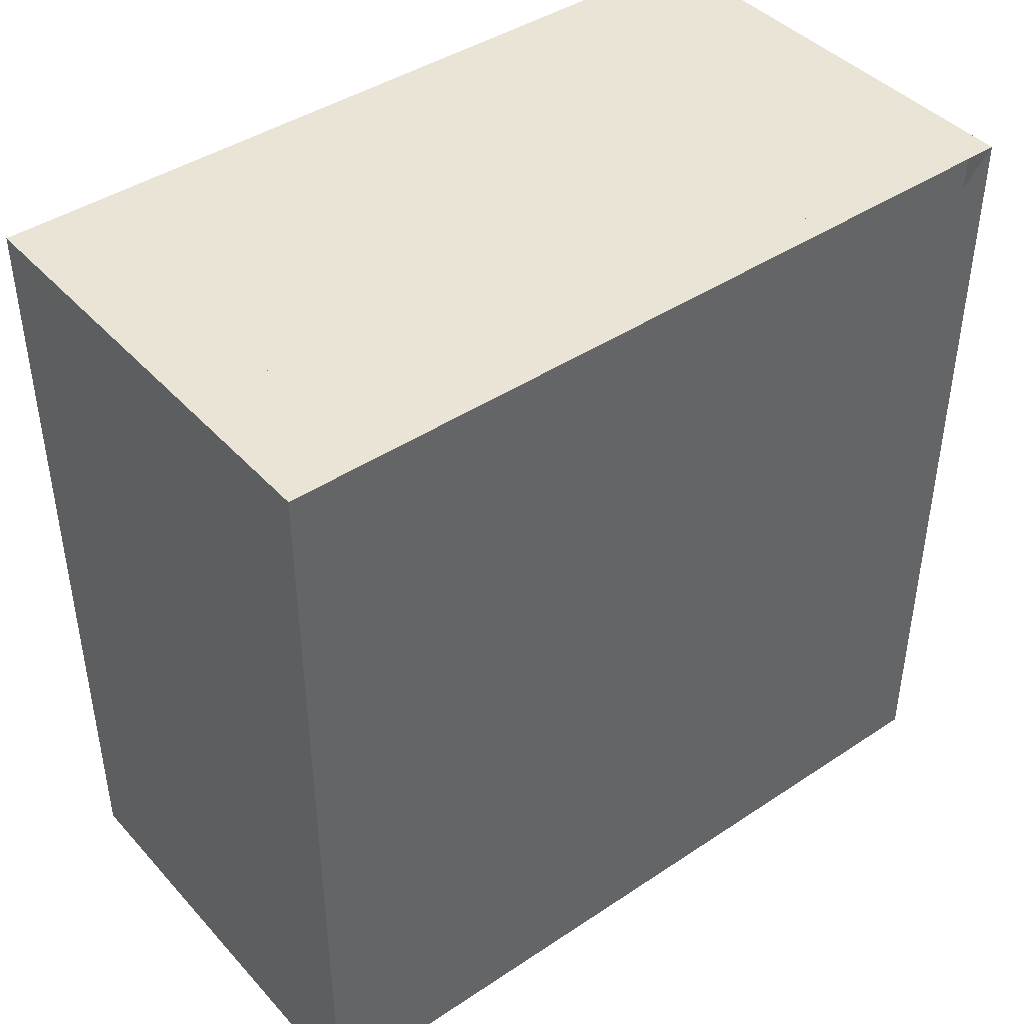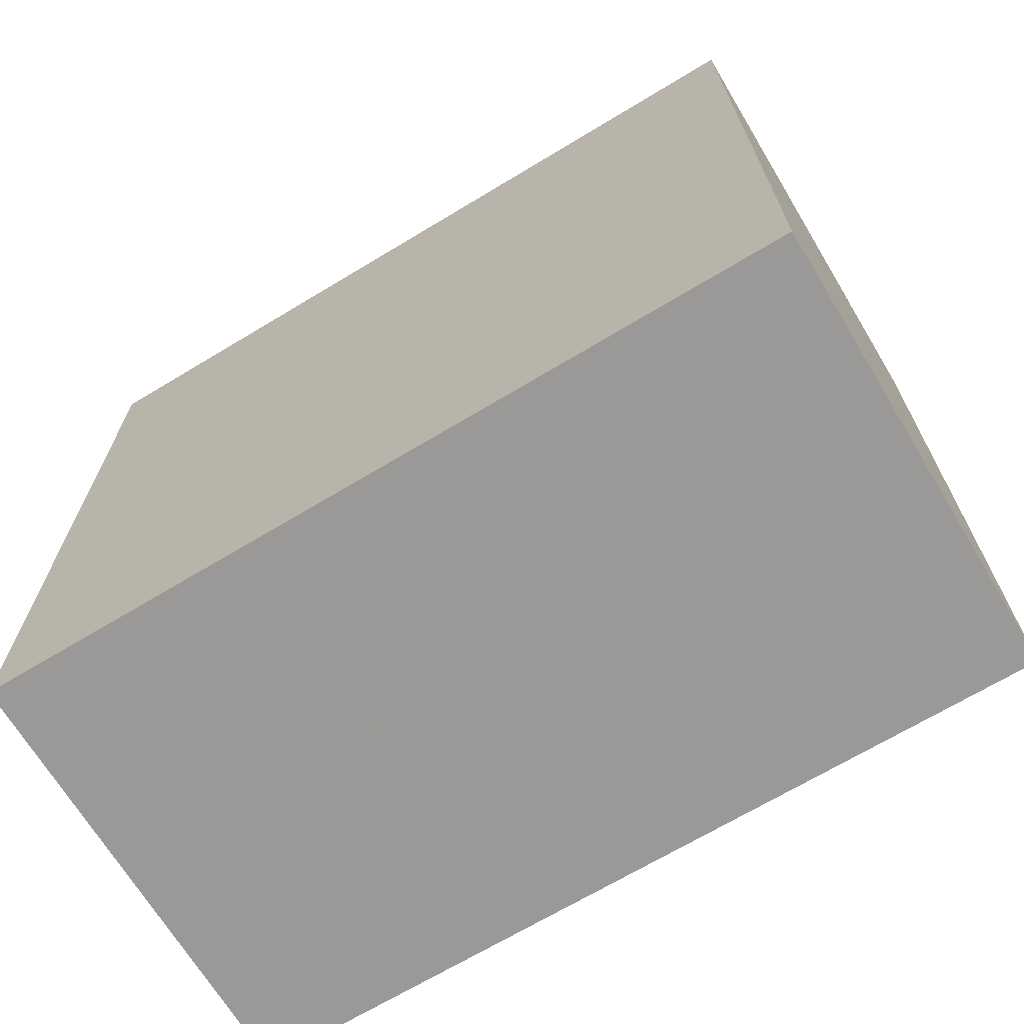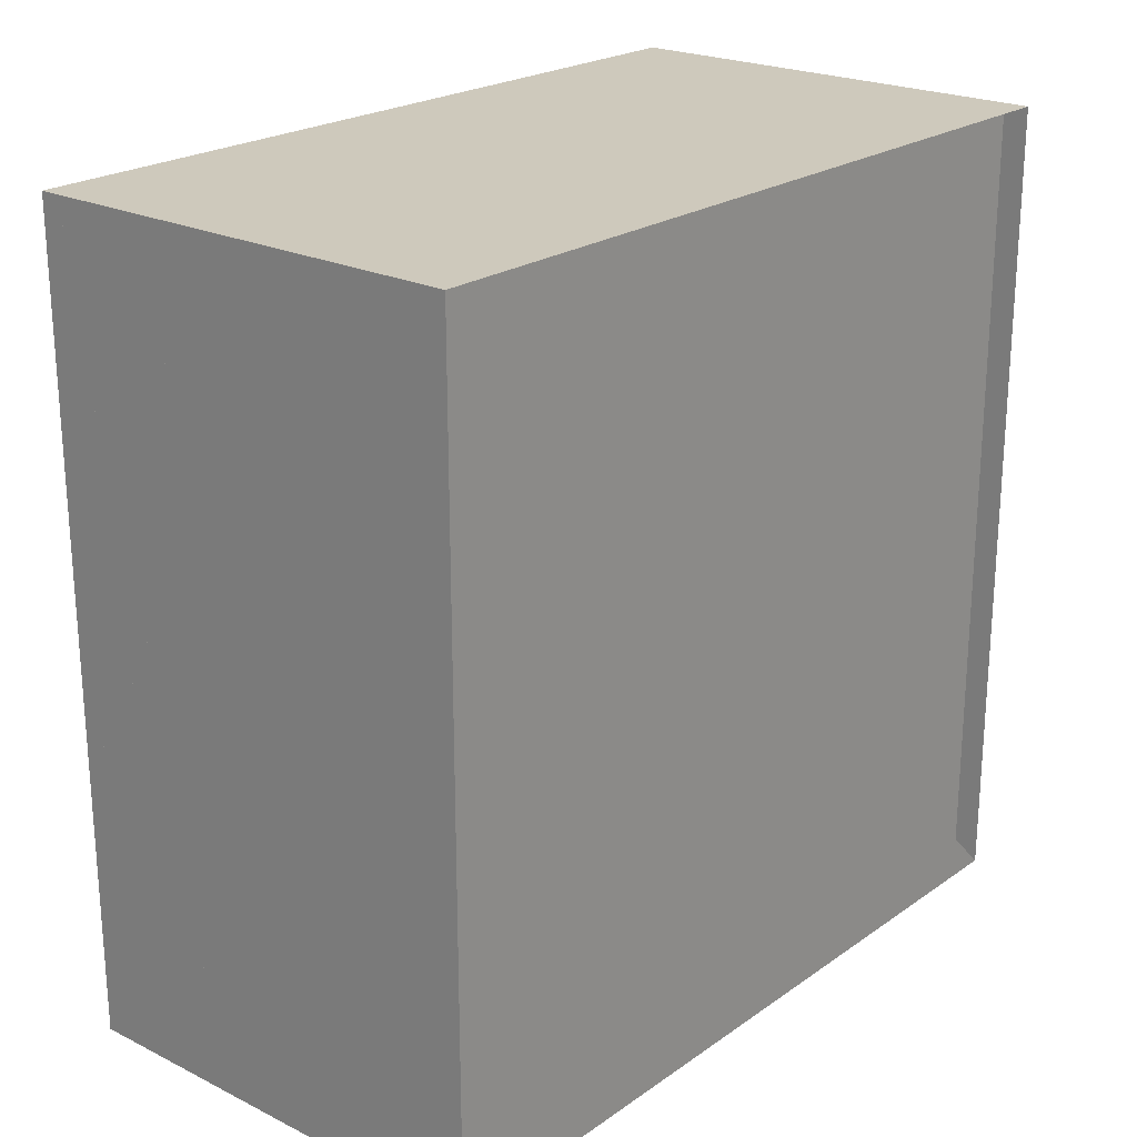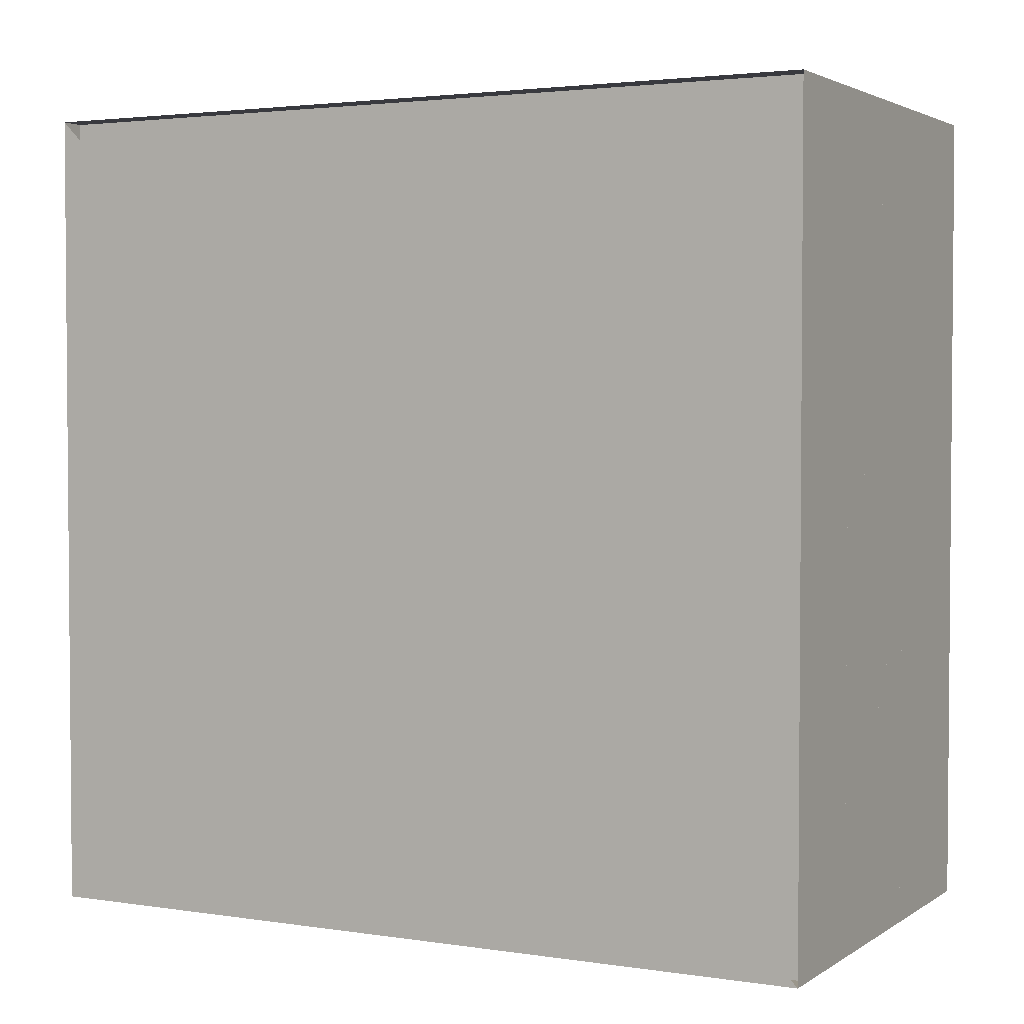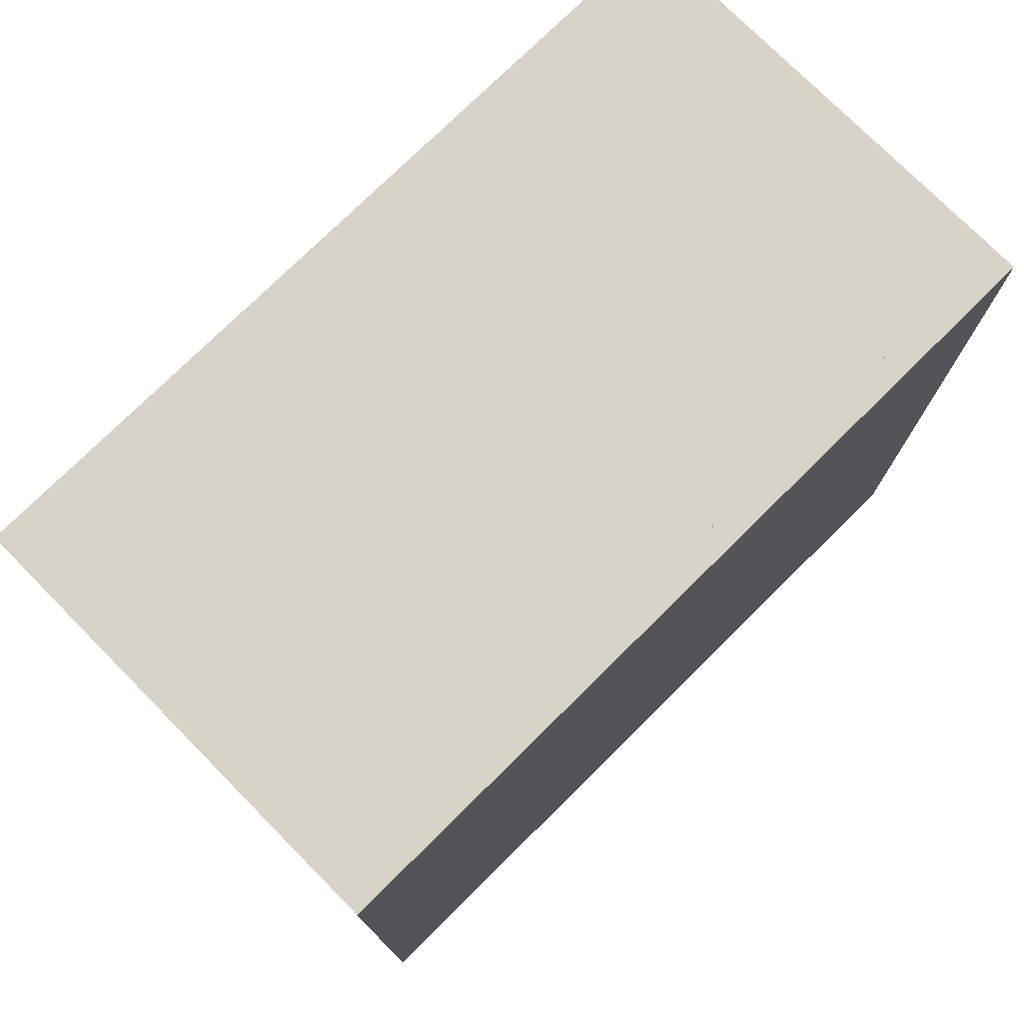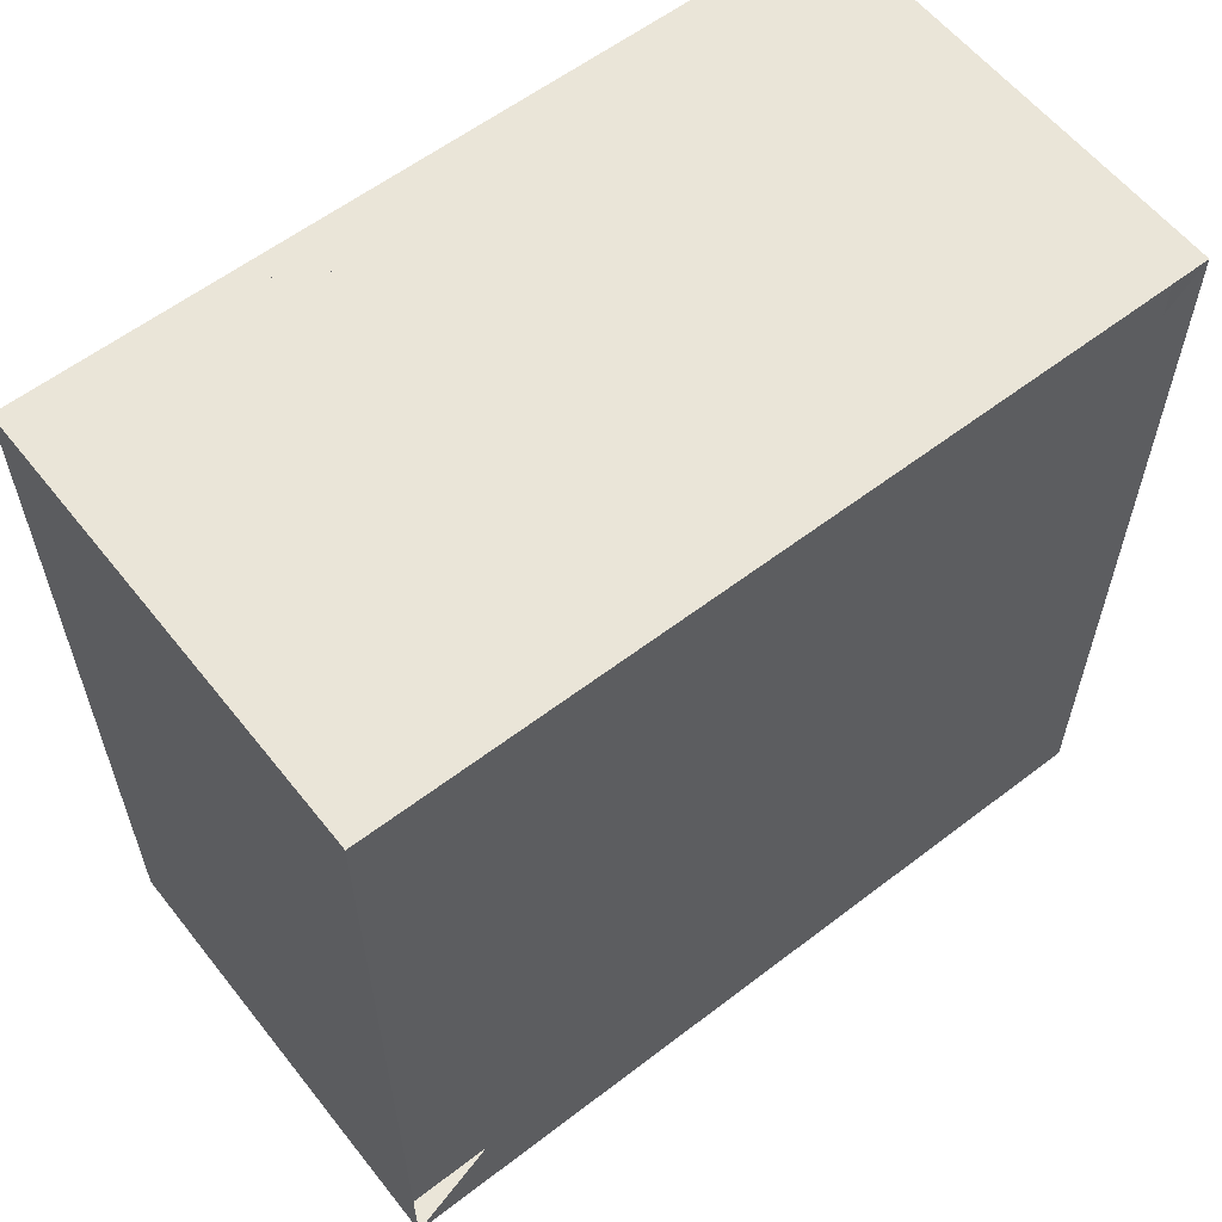
<metadata>
{"format":"obj","ext":"obj","renderer":"f3d","projection":"perspective","resolution":1024,"background":"white","views":[{"elev":42.6,"azim":-128.4,"up":"+Z"},{"elev":-68.9,"azim":121.1,"up":"+Z"},{"elev":22.5,"azim":-139.8,"up":"+Y"},{"elev":2.8,"azim":-62.4,"up":"+Y"},{"elev":76.0,"azim":45.3,"up":"+Z"},{"elev":59.2,"azim":-128.2,"up":"+Z"}]}
</metadata>
<code>
v 0 -1 -1
v 0 -1 1
v 0 1 1
v 0 1 -1
v 0.06317 -1 -1
v 0.06317 -1 1
v 0.06317 1 1
v 0.06317 1 -1
v 0.1256 -1 -1
v 0.1256 -1 1
v 0.1256 1 1
v 0.1256 1 -1
v 0.1868 -1 -1
v 0.1868 -1 1
v 0.1868 1 1
v 0.1868 1 -1
v 0.247 -1 -1
v 0.247 -1 1
v 0.247 1 1
v 0.247 1 -1
v 0.3063 -1 -1
v 0.3063 -1 1
v 0.3063 1 1
v 0.3063 1 -1
v 0.365 -1 -1
v 0.365 -1 1
v 0.365 1 1
v 0.365 1 -1
v 0.4233 -1 -1
v 0.4233 -1 1
v 0.4233 1 1
v 0.4233 1 -1
v 0.4814 -1 -1
v 0.4814 -1 1
v 0.4814 1 1
v 0.4814 1 -1
v 0.5394 -1 -1
v 0.5394 -1 1
v 0.5394 1 1
v 0.5394 1 -1
v 0.5973 -1 -1
v 0.5973 -1 1
v 0.5973 1 1
v 0.5973 1 -1
v 0.6552 -1 -1
v 0.6552 -1 1
v 0.6552 1 1
v 0.6552 1 -1
v 0.7131 -1 -1
v 0.7131 -1 1
v 0.7131 1 1
v 0.7131 1 -1
v 0.771 -1 -1
v 0.771 -1 1
v 0.771 1 1
v 0.771 1 -1
v 0.8289 -1 -1
v 0.8289 -1 1
v 0.8289 1 1
v 0.8289 1 -1
v 0.8868 -1 -1
v 0.8868 -1 1
v 0.8868 1 1
v 0.8868 1 -1
v 0.9447 -1 -1
v 0.9447 -1 1
v 0.9447 1 1
v 0.9447 1 -1
v 1.003 -1 -1
v 1.003 -1 1
v 1.003 1 1
v 1.003 1 -1
v 1.06 -1 -1
v 1.06 -1 1
v 1.06 1 1
v 1.06 1 -1
v 1.118 -1 -1
v 1.118 -1 1
v 1.118 1 1
v 1.118 1 -1
f 1 2 4 5
f 5 6 7 8
f 5 6 2 1
f 6 7 3 2
f 7 8 4 3
f 8 5 1 4
f 9 10 11 12
f 9 10 6 5
f 10 11 7 6
f 11 12 8 7
f 12 9 5 8
f 13 14 15 16
f 13 14 10 9
f 14 15 11 10
f 15 16 12 11
f 16 13 9 12
f 17 18 19 20
f 17 18 14 13
f 18 19 15 14
f 19 20 16 15
f 20 17 13 16
f 21 22 23 24
f 21 22 18 17
f 22 23 19 18
f 23 24 20 19
f 24 21 17 20
f 25 26 27 28
f 25 26 22 21
f 26 27 23 22
f 27 28 24 23
f 28 25 21 24
f 29 30 31 32
f 29 30 26 25
f 30 31 27 26
f 31 32 28 27
f 32 29 25 28
f 33 34 35 36
f 33 34 30 29
f 34 35 31 30
f 35 36 32 31
f 36 33 29 32
f 37 38 39 40
f 37 38 34 33
f 38 39 35 34
f 39 40 36 35
f 40 37 33 36
f 41 42 43 44
f 41 42 38 37
f 42 43 39 38
f 43 44 40 39
f 44 41 37 40
f 45 46 47 48
f 45 46 42 41
f 46 47 43 42
f 47 48 44 43
f 48 45 41 44
f 49 50 51 52
f 49 50 46 45
f 50 51 47 46
f 51 52 48 47
f 52 49 45 48
f 53 54 55 56
f 53 54 50 49
f 54 55 51 50
f 55 56 52 51
f 56 53 49 52
f 57 58 59 60
f 57 58 54 53
f 58 59 55 54
f 59 60 56 55
f 60 57 53 56
f 61 62 63 64
f 61 62 58 57
f 62 63 59 58
f 63 64 60 59
f 64 61 57 60
f 65 66 67 68
f 65 66 62 61
f 66 67 63 62
f 67 68 64 63
f 68 65 61 64
f 69 70 71 72
f 69 70 66 65
f 70 71 67 66
f 71 72 68 67
f 72 69 65 68
f 73 74 75 76
f 73 74 70 69
f 74 75 71 70
f 75 76 72 71
f 76 73 69 72
f 77 78 79 80
f 77 78 74 73
f 78 79 75 74
f 79 80 76 75
f 80 77 73 76

</code>
